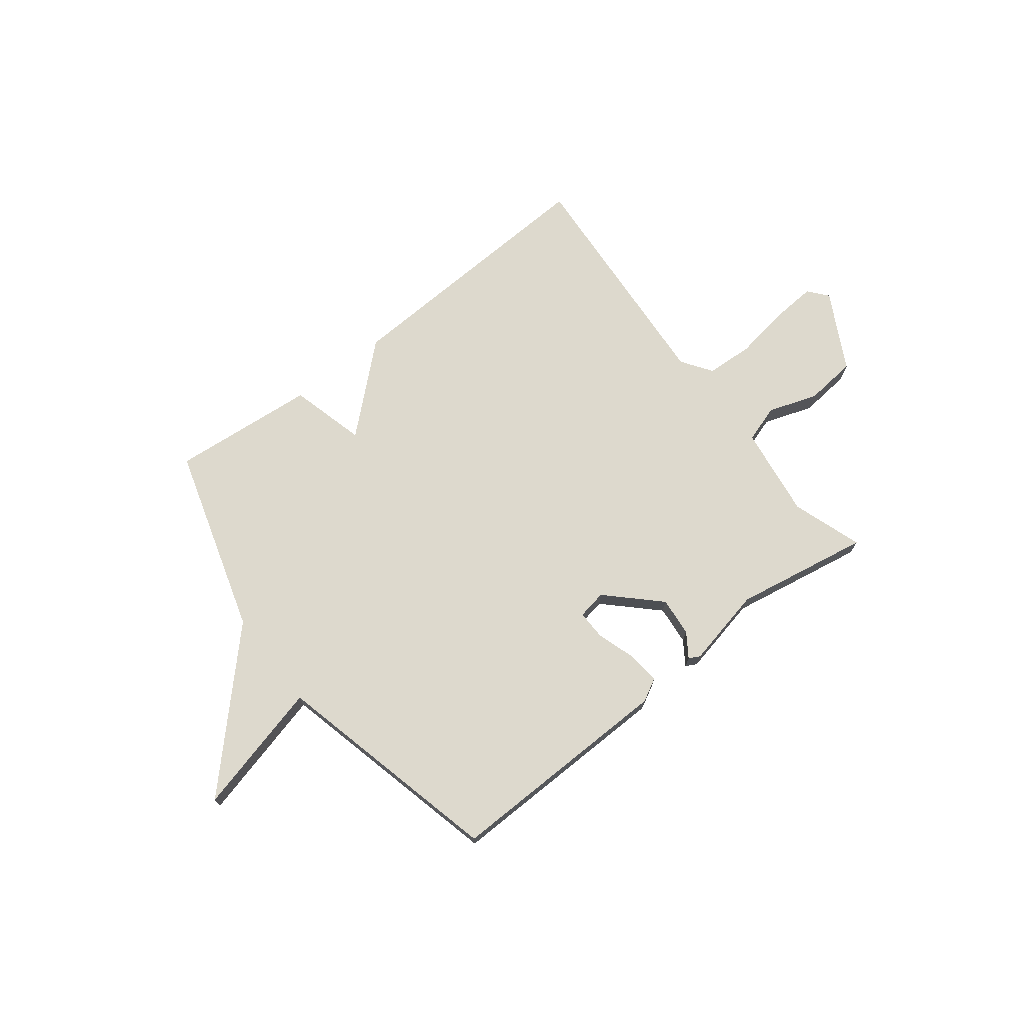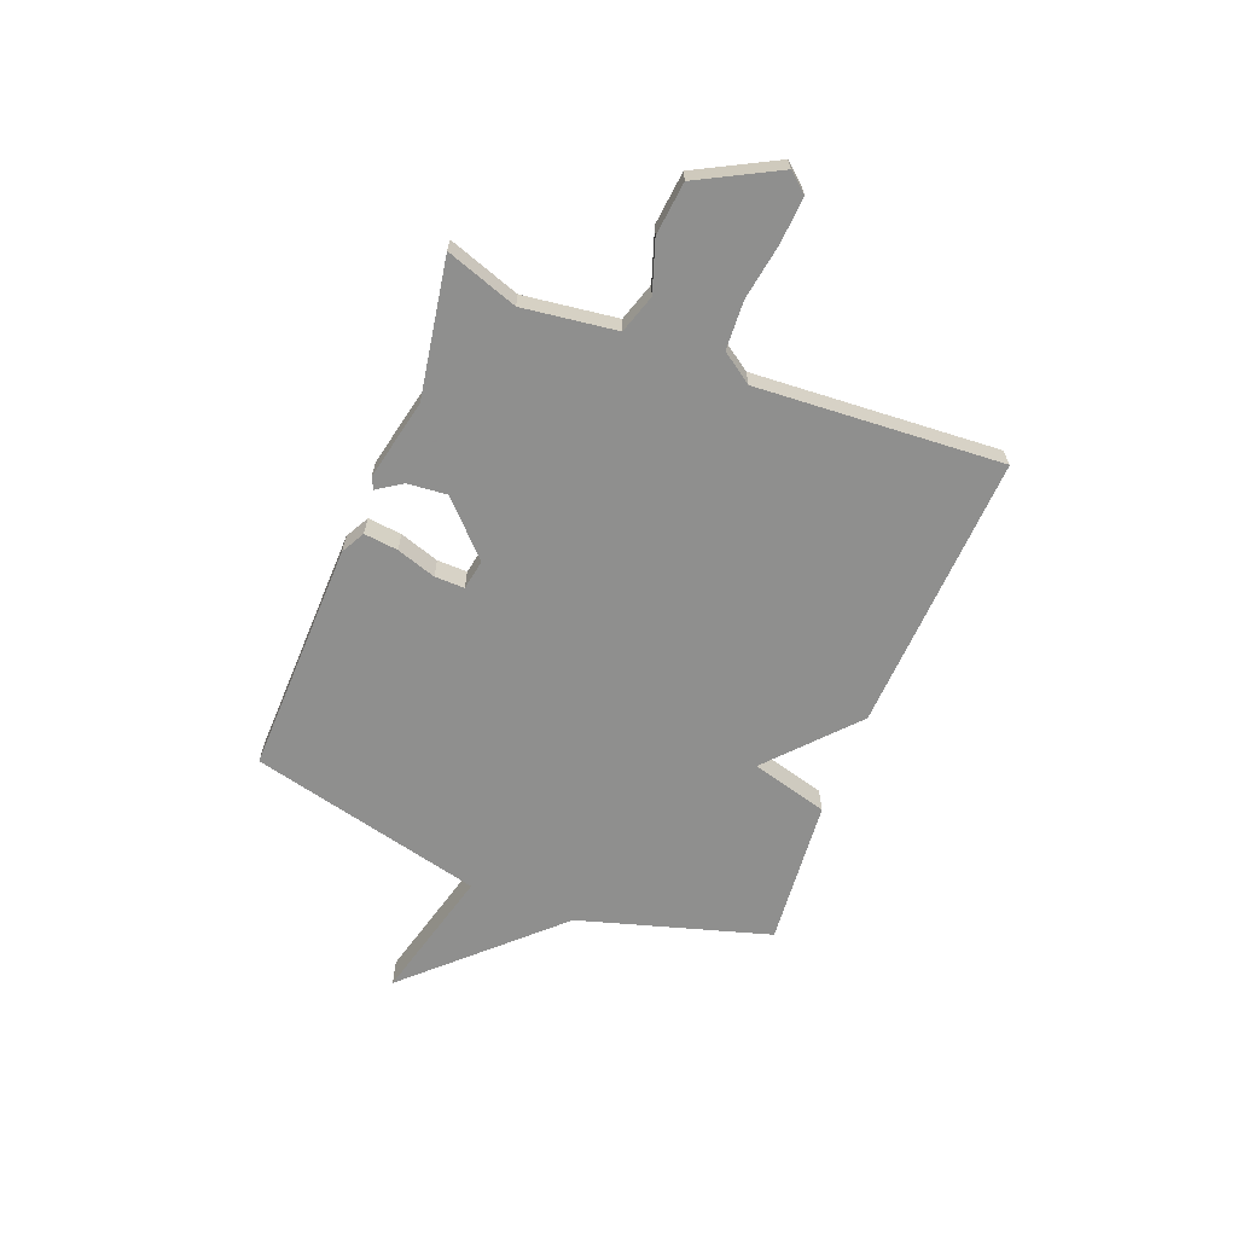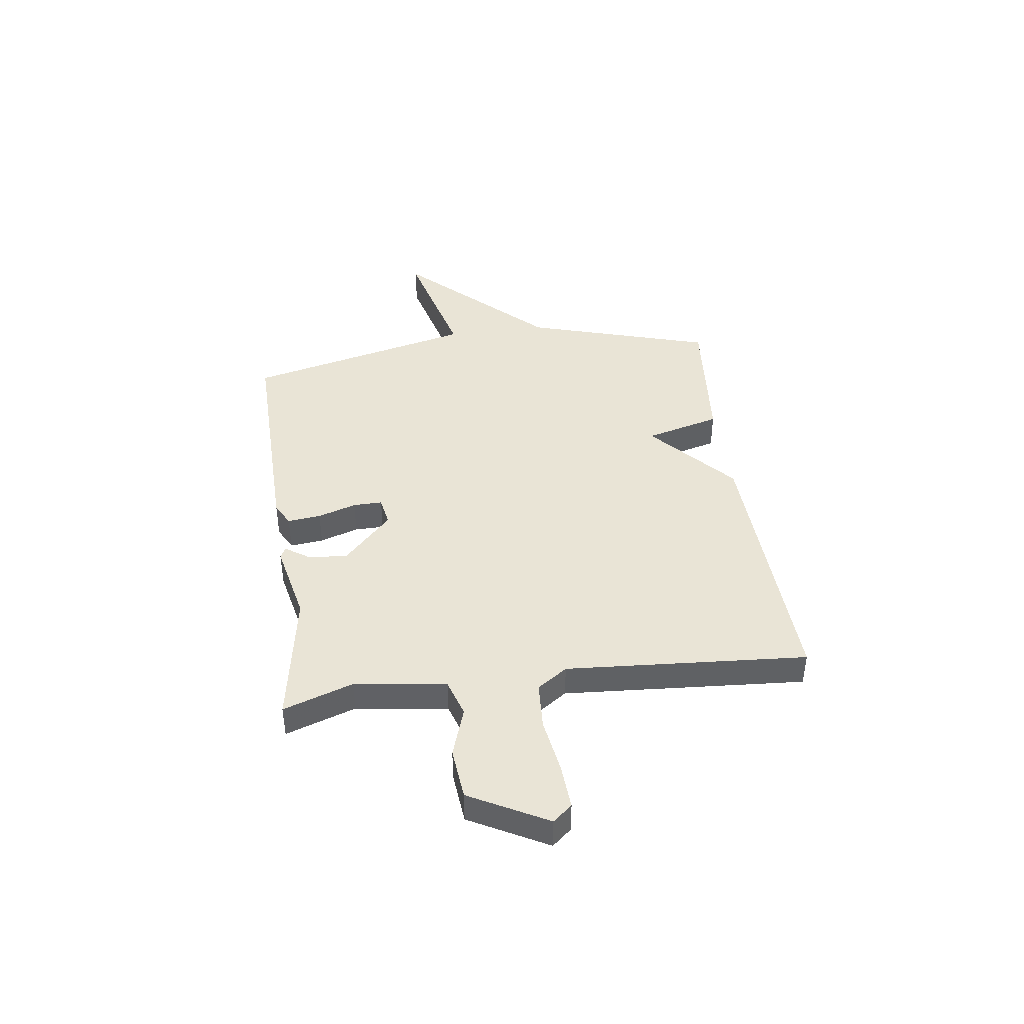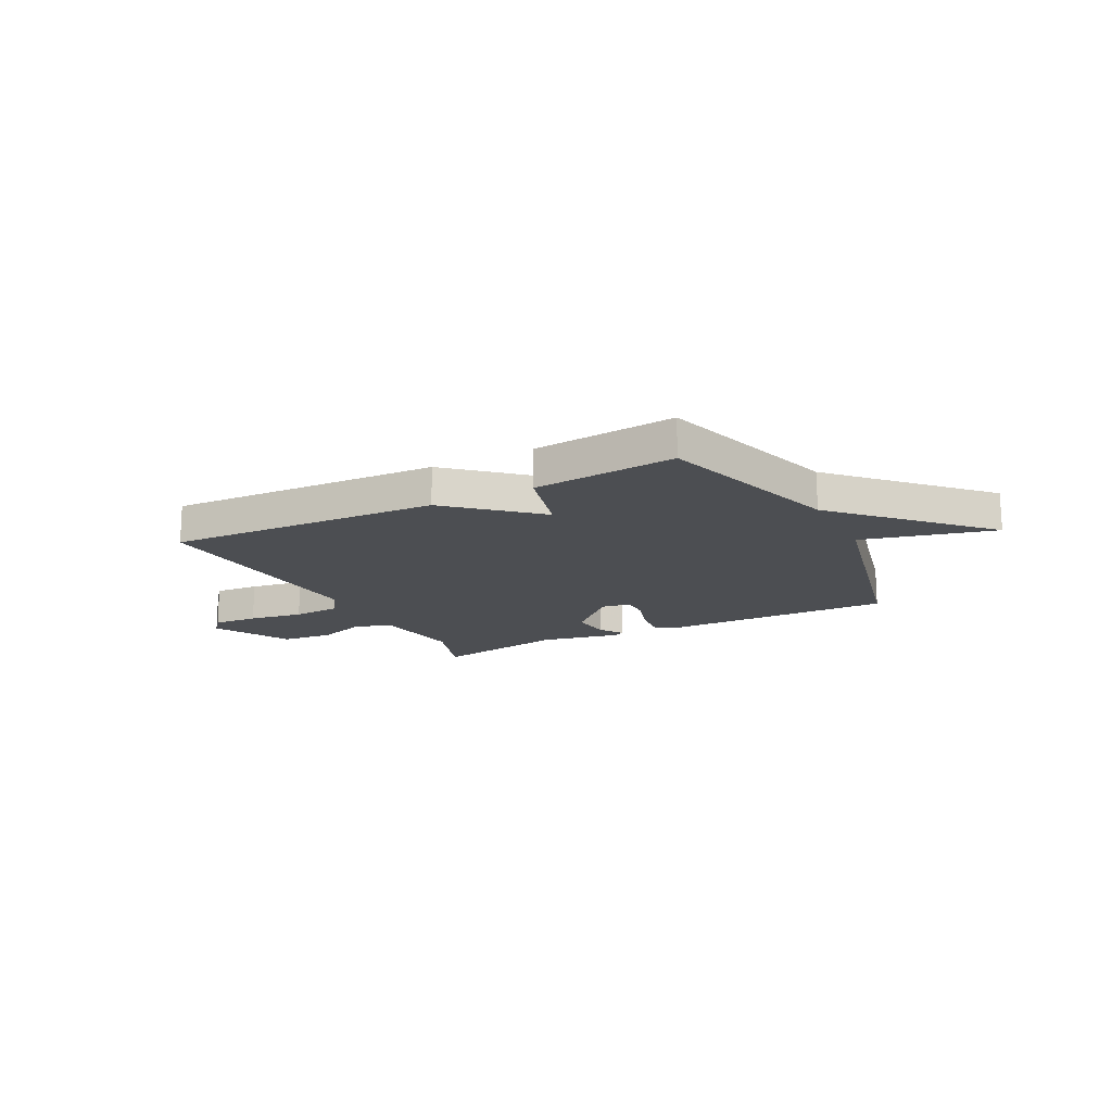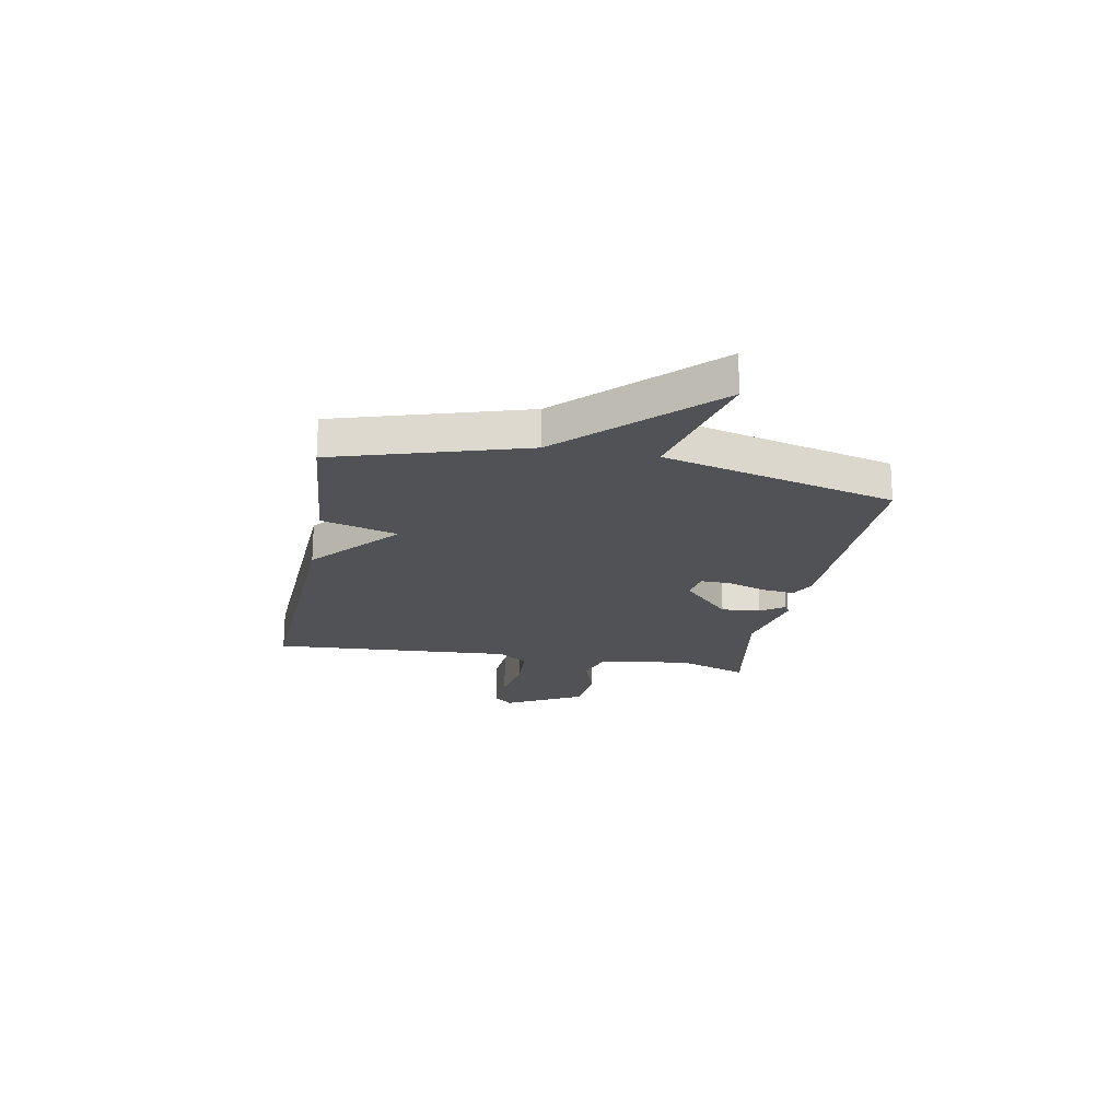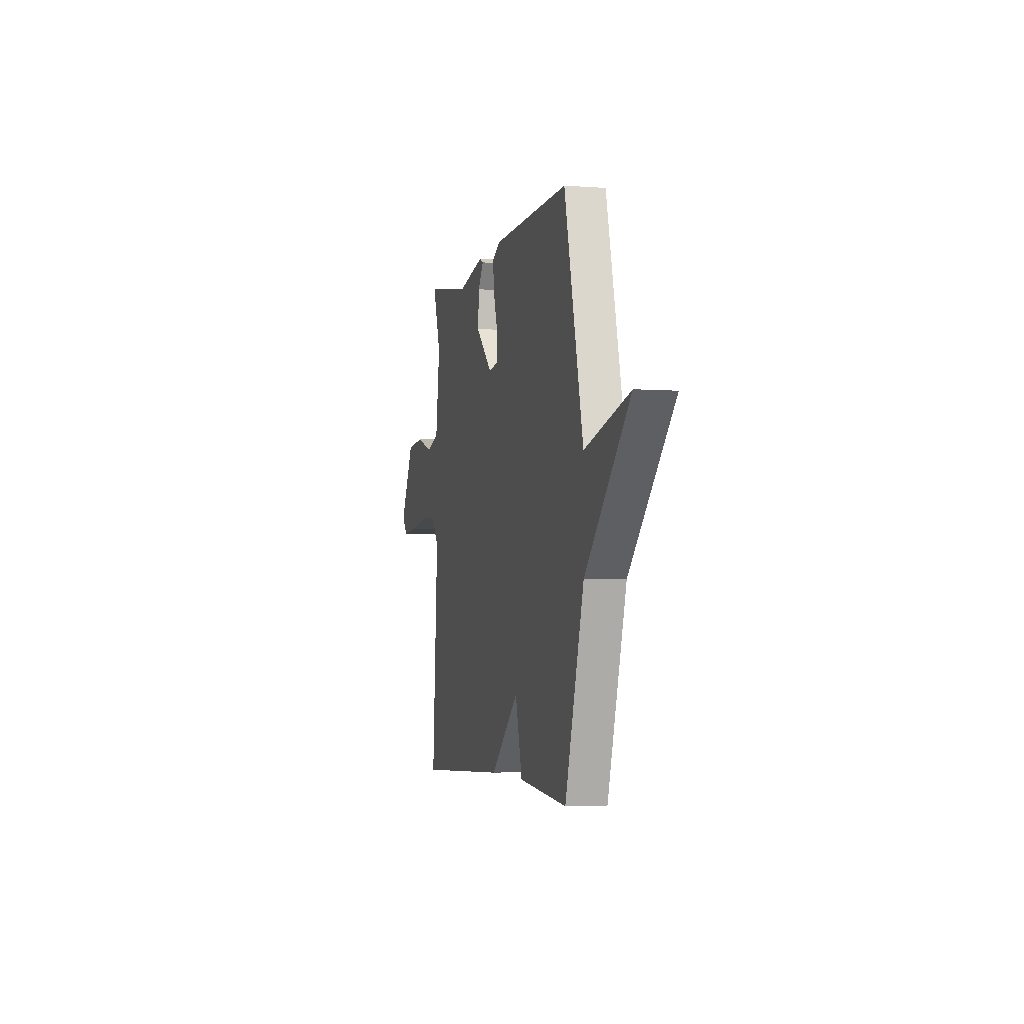
<metadata>
{"format":"obj","ext":"obj","renderer":"f3d","projection":"perspective","resolution":1024,"background":"white","views":[{"elev":71.9,"azim":-37.7,"up":"+Y"},{"elev":-65.1,"azim":68.5,"up":"+Y"},{"elev":42.6,"azim":82.4,"up":"+Y"},{"elev":-16.7,"azim":-152.5,"up":"+Y"},{"elev":-21.0,"azim":-100.6,"up":"+Y"},{"elev":-3.7,"azim":-104.3,"up":"+Z"}]}
</metadata>
<code>
v -0.5 0.07 -0.5
v -0.607 0.07 -0.141
v -0.861 0.07 0.124
v -0.607 0.07 0.059
v -0.5 0.07 0.5
v -0.06 0.07 0.491
v -0.015 0.07 0.467
v -0.022 0.07 0.403
v -0.046 0.07 0.329
v -0.047 0.07 0.273
v 0.009 0.07 0.263
v 0.105 0.07 0.356
v 0.098 0.07 0.431
v 0.067 0.07 0.477
v 0.088 0.07 0.488
v 0.241 0.07 0.455
v 0.5 0.07 0.5
v 0.454 0.07 0.365
v 0.478 0.07 0.189
v 0.55 0.07 0.166
v 0.645 0.07 0.198
v 0.744 0.07 0.188
v 0.823 0.07 0.039
v 0.792 0.07 0.002
v 0.705 0.07 0.008
v 0.6 0.07 0.025
v 0.509 0.07 0.02
v 0.469 0.07 -0.038
v 0.5 0.07 -0.5
v -0.023 0.07 -0.475
v -0.184 0.07 -0.33
v -0.223 0.07 -0.475
v -0.5 0 -0.5
v -0.607 0 -0.141
v -0.861 0 0.124
v -0.607 0 0.059
v -0.5 0 0.5
v -0.06 0 0.491
v -0.015 0 0.467
v -0.022 0 0.403
v -0.046 0 0.329
v -0.047 0 0.273
v 0.009 0 0.263
v 0.105 0 0.356
v 0.098 0 0.431
v 0.067 0 0.477
v 0.088 0 0.488
v 0.241 0 0.455
v 0.5 0 0.5
v 0.454 0 0.365
v 0.478 0 0.189
v 0.55 0 0.166
v 0.645 0 0.198
v 0.744 0 0.188
v 0.823 0 0.039
v 0.792 0 0.002
v 0.705 0 0.008
v 0.6 0 0.025
v 0.509 0 0.02
v 0.469 0 -0.038
v 0.5 0 -0.5
v -0.023 0 -0.475
v -0.184 0 -0.33
v -0.223 0 -0.475
f 31 32 1 2
f 28 29 30 31
f 27 28 31 2
f 24 25 26
f 23 24 26
f 22 23 26
f 21 22 26
f 20 21 26
f 19 20 26 27
f 16 17 18
f 16 18 19
f 15 16 19
f 14 15 19
f 13 14 19
f 12 13 19 27
f 7 8 9
f 6 7 9
f 5 6 9
f 4 5 9
f 4 9 10
f 2 3 4
f 2 4 10 11
f 11 12 27
f 2 11 27
f 34 33 64 63
f 63 62 61 60
f 34 63 60 59
f 58 57 56
f 58 56 55
f 58 55 54
f 58 54 53
f 58 53 52
f 59 58 52 51
f 50 49 48
f 51 50 48
f 51 48 47
f 51 47 46
f 51 46 45
f 59 51 45 44
f 41 40 39
f 41 39 38
f 41 38 37
f 41 37 36
f 42 41 36
f 36 35 34
f 43 42 36 34
f 59 44 43
f 59 43 34
f 1 33 34 2
f 2 34 35 3
f 3 35 36 4
f 4 36 37 5
f 5 37 38 6
f 6 38 39 7
f 7 39 40 8
f 8 40 41 9
f 9 41 42 10
f 10 42 43 11
f 11 43 44 12
f 12 44 45 13
f 13 45 46 14
f 14 46 47 15
f 15 47 48 16
f 16 48 49 17
f 17 49 50 18
f 18 50 51 19
f 19 51 52 20
f 20 52 53 21
f 21 53 54 22
f 22 54 55 23
f 23 55 56 24
f 24 56 57 25
f 25 57 58 26
f 26 58 59 27
f 27 59 60 28
f 28 60 61 29
f 29 61 62 30
f 30 62 63 31
f 31 63 64 32
f 32 64 33 1

</code>
